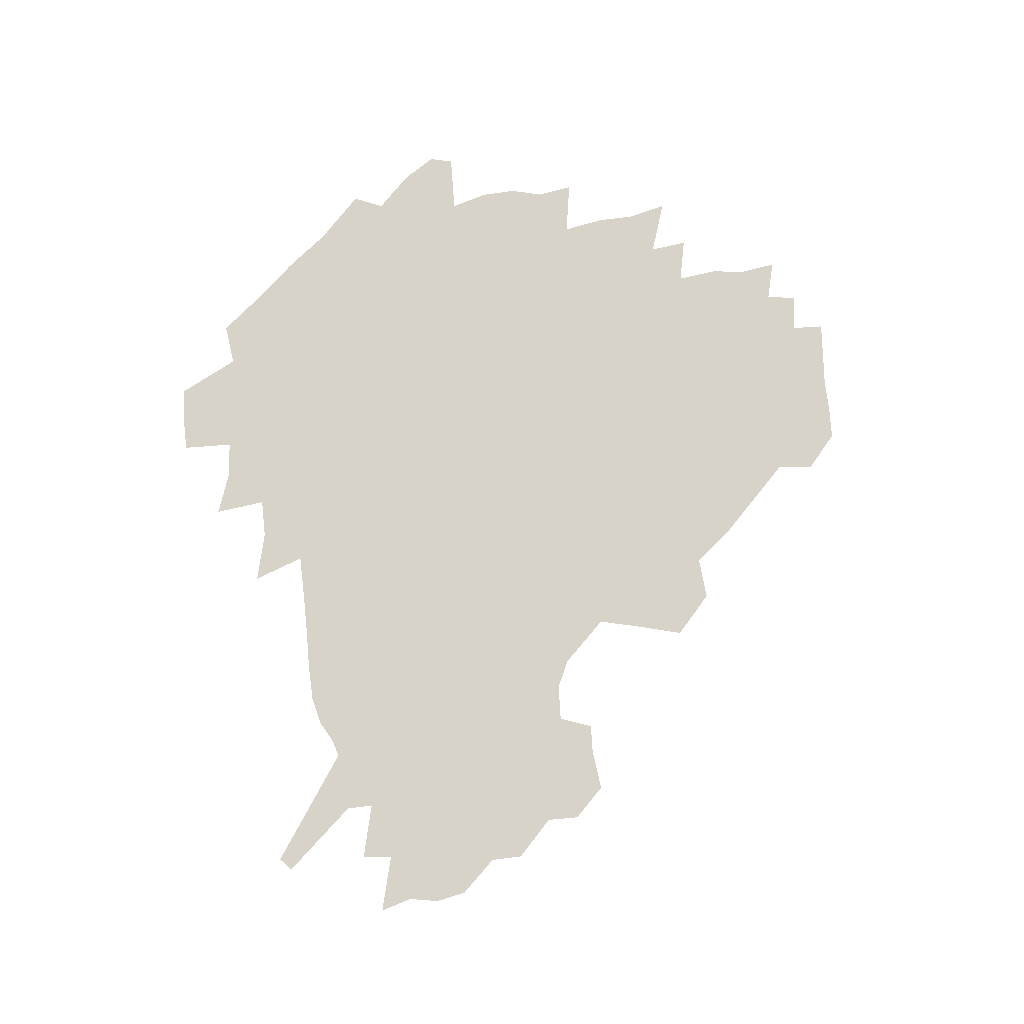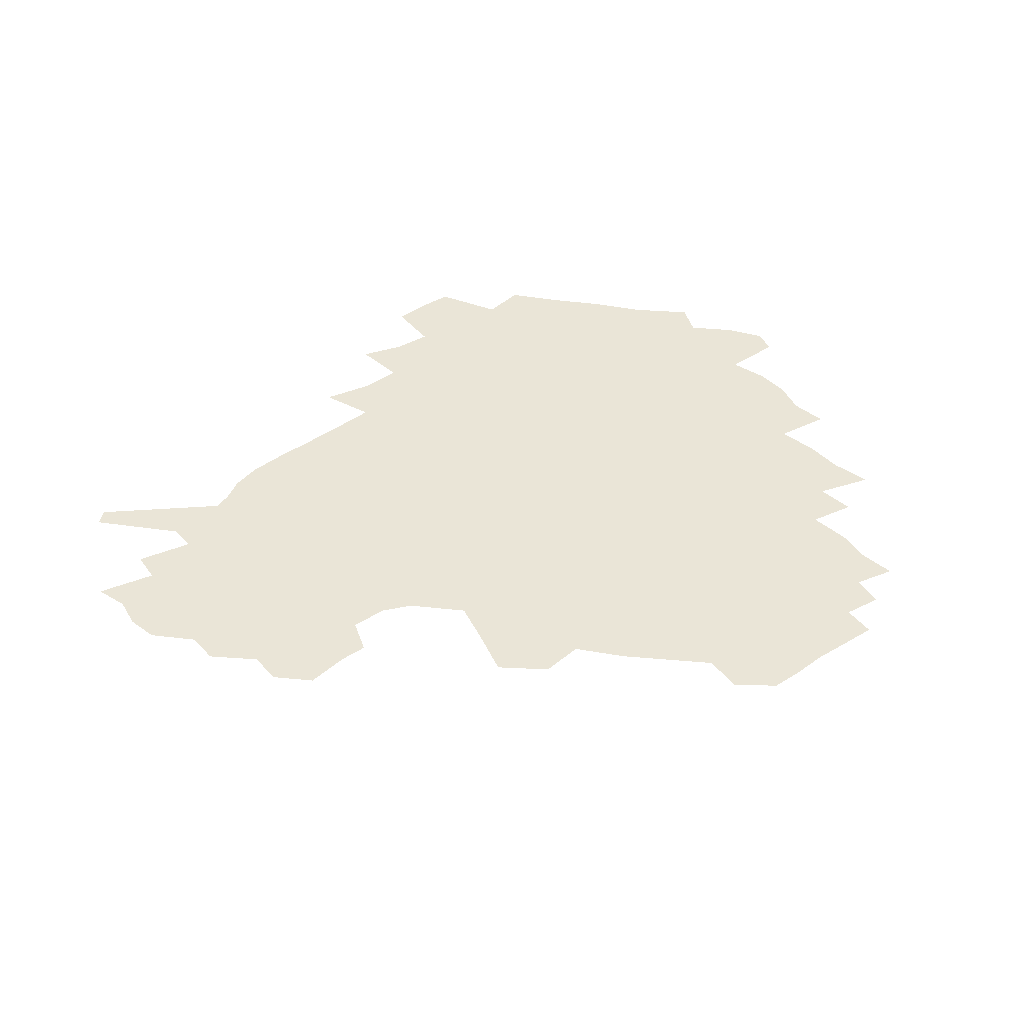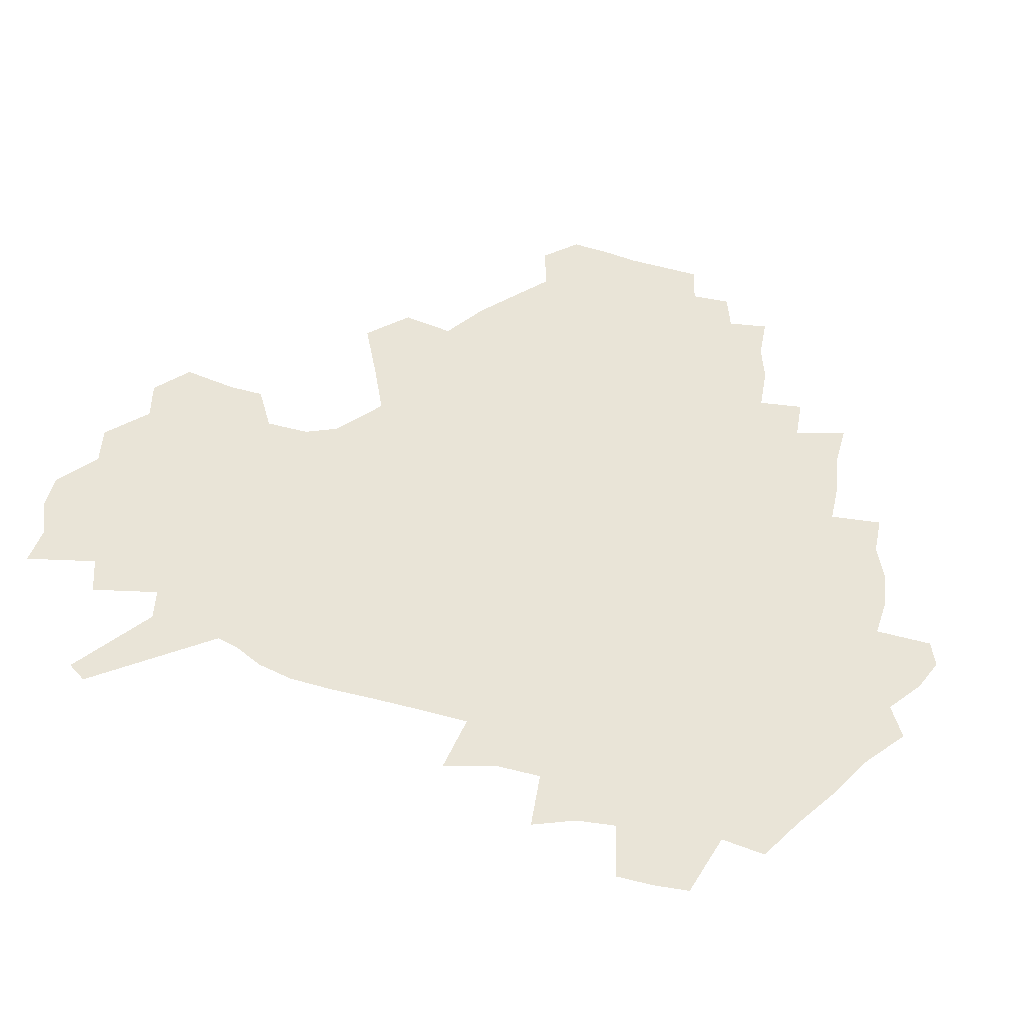
<metadata>
{"format":"obj","ext":"obj","renderer":"f3d","projection":"perspective","resolution":1024,"background":"white","views":[{"elev":76.3,"azim":87.1,"up":"+Z"},{"elev":44.3,"azim":144.1,"up":"+Z"},{"elev":-37.7,"azim":160.5,"up":"+Y"}]}
</metadata>
<code>
v 233 188.5 0
v 223 202.3 0
v 224.9 213 0
v 244 160.5 0
v 248.9 174.3 0
v 250.3 187.2 0
v 252.1 200.2 0
v 250.9 213.6 0
v 245.2 230 0
v 243.7 245.5 0
v 246.6 260 0
v 243.1 276.1 0
v 264.6 142.6 0
v 270.8 157.5 0
v 273.1 171.5 0
v 274.5 185 0
v 270.5 199.4 0
v 270.6 213.1 0
v 270.8 227.4 0
v 272.3 241.8 0
v 269.9 257.2 0
v 267.3 273.4 0
v 263 291.8 0
v 261.8 307.9 0
v 256.6 325.7 0
v 280.7 124.3 0
v 286.7 141.3 0
v 292.3 156.8 0
v 293.7 170.4 0
v 291.4 184.2 0
v 290 198 0
v 290 211.8 0
v 287.9 226.3 0
v 289.4 240.2 0
v 289.5 254.5 0
v 287.3 270 0
v 284.2 287 0
v 282.5 303.2 0
v 281.2 318.9 0
v 278.2 335.7 0
v 298 107.1 0
v 302.2 125.5 0
v 305.9 142 0
v 308.4 156.6 0
v 309.3 170.1 0
v 308.5 183.4 0
v 307.8 197 0
v 306.5 210.8 0
v 306.2 224.8 0
v 305 239 0
v 306.3 252.7 0
v 304.4 268 0
v 301.7 284.6 0
v 298.4 302.1 0
v 299 317 0
v 298.5 332.6 0
v 295.2 350.7 0
v 296.4 365.1 0
v 293 382.2 0
v 314.1 89.61 0
v 316.6 108.9 0
v 319.1 126.3 0
v 321 141.8 0
v 322.9 156.5 0
v 323.7 170 0
v 323.4 183.1 0
v 322.6 196.5 0
v 322.6 210 0
v 322.6 223.5 0
v 322.1 237.4 0
v 320.7 252.2 0
v 318.8 267.9 0
v 317.5 283.5 0
v 315.7 299.9 0
v 313.5 317 0
v 315.2 331.2 0
v 314.7 346.7 0
v 313.8 362.2 0
v 311.1 378.6 0
v 312.5 392.4 0
v 332.8 92.98 0
v 333.5 110.8 0
v 334.6 127.2 0
v 335.8 142.6 0
v 336.5 156.6 0
v 337.2 170.1 0
v 337.3 183.1 0
v 337.3 196.2 0
v 336.6 209.6 0
v 336.6 223 0
v 336.6 236.5 0
v 334.8 251.7 0
v 335.5 265.4 0
v 333 282.5 0
v 330.9 299.6 0
v 330.7 315 0
v 330.7 330.2 0
v 330 346 0
v 329.8 361.1 0
v 329.3 376.2 0
v 329.3 390.7 0
v 329.1 405.1 0
v 348 66.98 0
v 347.9 92.18 0
v 348.2 111.2 0
v 349.3 128.9 0
v 349.7 143.3 0
v 349.8 156.8 0
v 350.1 170.2 0
v 350.3 183.2 0
v 350.6 196.1 0
v 350.4 209.3 0
v 350.6 222.5 0
v 350.1 236.3 0
v 350.4 249.8 0
v 349.2 265.3 0
v 347.2 282.9 0
v 346.5 298.4 0
v 345.9 314.4 0
v 345.9 329.6 0
v 345.4 345.2 0
v 345 360.6 0
v 345.7 374.9 0
v 344.1 390.8 0
v 344.8 404.8 0
v 363.4 66.64 0
v 362.9 93.37 0
v 362.7 111.7 0
v 362.8 129.5 0
v 362.8 143.3 0
v 362.8 156.7 0
v 362.9 170 0
v 362.9 183.2 0
v 363.1 196.3 0
v 363.4 209.4 0
v 363.3 222.8 0
v 363.3 236.2 0
v 363.5 249.7 0
v 363.5 263.5 0
v 361.2 282.7 0
v 360.5 300 0
v 360.6 314.4 0
v 360.4 330.2 0
v 360.6 344.8 0
v 360.3 360.1 0
v 360.7 374.6 0
v 360.3 389.9 0
v 360.2 404.3 0
v 379 67.66 0
v 378.4 90.43 0
v 377.1 111.8 0
v 375.9 130.1 0
v 376 143.3 0
v 375.8 156.7 0
v 375.8 170 0
v 375.8 183.2 0
v 375.9 196.3 0
v 376.1 209.6 0
v 376.2 223 0
v 376.3 236.1 0
v 377.1 248.9 0
v 376.7 263.5 0
v 376 280.1 0
v 374.7 299.5 0
v 375 315 0
v 375.1 330.3 0
v 375.5 344.7 0
v 375.4 359.8 0
v 375.4 375 0
v 375.2 390.3 0
v 374.8 405.4 0
v 395.4 89.53 0
v 392.2 111.3 0
v 391.3 127.2 0
v 389.6 143.1 0
v 388.8 157.1 0
v 388.9 170.2 0
v 388.6 183.6 0
v 388.6 196.6 0
v 389 210 0
v 389 223.3 0
v 389.4 236.1 0
v 389.7 249.3 0
v 389.8 264.2 0
v 389.7 280.4 0
v 389.5 297.6 0
v 389.3 315.6 0
v 389.8 330.5 0
v 390.3 345.4 0
v 390.3 360.4 0
v 390.4 376.1 0
v 390.1 390.9 0
v 389.7 405.5 0
v 414.3 83.94 0
v 410.3 106.8 0
v 406.5 126.3 0
v 404.3 142.1 0
v 403 156.5 0
v 401.8 170.9 0
v 401.1 184.2 0
v 401.4 197.1 0
v 401 210.2 0
v 401.8 223.3 0
v 402 236.3 0
v 402.3 249.1 0
v 402.9 263.2 0
v 403.6 278.6 0
v 404 295.7 0
v 404.7 312.7 0
v 405.1 329.2 0
v 405.3 345.5 0
v 405.7 362.3 0
v 405.2 376.6 0
v 405.6 393.1 0
v 427.9 107.7 0
v 423.3 125.6 0
v 420.3 141 0
v 416.9 157 0
v 416.2 170.4 0
v 415.8 183.7 0
v 415.4 197 0
v 414.8 210.4 0
v 414.7 223.5 0
v 415.4 236.6 0
v 415.1 249.5 0
v 415.9 263.1 0
v 417.3 278.8 0
v 418.2 294.1 0
v 419.6 313.3 0
v 420.5 329.9 0
v 420.9 346.6 0
v 420.7 362.8 0
v 450.8 103.3 0
v 441.2 125.8 0
v 435.3 142 0
v 432.4 156.5 0
v 430.5 170.4 0
v 429.6 183.7 0
v 429.4 197 0
v 428.9 210.3 0
v 427.8 223.8 0
v 428.2 236.8 0
v 428.6 250 0
v 429.6 263.7 0
v 431.4 278.9 0
v 432.9 294.8 0
v 434.5 311.4 0
v 436 329.8 0
v 436.9 348.3 0
v 460.3 127.1 0
v 454.3 141.4 0
v 450.5 155.5 0
v 446.4 170.1 0
v 445.4 183.3 0
v 445.8 196.4 0
v 442.1 211.1 0
v 441.6 224 0
v 441.9 237 0
v 442.7 250.2 0
v 444 264.1 0
v 445.7 278.6 0
v 448 294.6 0
v 450.9 312.9 0
v 452.7 331.1 0
v 479.2 128.1 0
v 472.5 141.8 0
v 467.1 156 0
v 465.4 169 0
v 462 183 0
v 461.5 196 0
v 458.4 210.3 0
v 456.8 223.8 0
v 457.1 237 0
v 457.8 250.3 0
v 458.3 263.8 0
v 461.5 278.5 0
v 465.4 295.8 0
v 467.6 313.5 0
v 471.5 333.7 0
v 497.6 128.8 0
v 487.2 144 0
v 484.8 156.2 0
v 480.5 169.8 0
v 479.1 182.6 0
v 476.3 196.2 0
v 474.1 209.7 0
v 471.2 223.6 0
v 471.8 236.6 0
v 474.7 249.9 0
v 477.7 263.9 0
v 482.1 278.6 0
v 485.7 298 0
v 490 318.6 0
v 514 130.1 0
v 502.7 145.5 0
v 500 157.2 0
v 495.1 170.7 0
v 493.6 183 0
v 489.9 196.9 0
v 488 209.8 0
v 486.6 222.8 0
v 489 235.4 0
v 492.6 248 0
v 501.7 260.3 0
v 526.8 133.8 0
v 516.7 147.8 0
v 512.1 159.7 0
v 509 171.9 0
v 505.8 184.6 0
v 503.5 197.3 0
v 501.4 209.8 0
v 499.4 222.1 0
v 502 233.4 0
v 506.1 244.7 0
v 514.6 255.1 0
v 535.9 139.6 0
v 530.5 149.9 0
v 525.3 161.3 0
v 522.8 172.7 0
v 520.4 184.6 0
v 519.5 196.6 0
v 517 209.1 0
v 516.6 220.8 0
v 516 232 0
v 518.8 242.3 0
v 530.8 255.2 0
v 535.4 270.2 0
v 543.7 142.4 0
v 541.9 152.2 0
v 539.4 162 0
v 537.2 173 0
v 533.8 185 0
v 533.7 196.4 0
v 535.6 208 0
v 533.8 219.8 0
v 536.4 231.6 0
v 539.7 243.7 0
v 543.7 256.5 0
v 548 270.4 0
v 593.8 112 0
v 554.5 150.6 0
v 556.8 159.8 0
v 554.7 172 0
v 554.2 183.6 0
v 556.3 195.4 0
v 556.5 207.6 0
v 556.4 220 0
v 560.4 232.6 0
v 557.5 245.1 0
v 560.4 258.2 0
v 566.5 273.5 0
v 599.2 117.3 0
v 570.4 146.4 0
v 569.6 158.3 0
v 573 170.1 0
v 572 182.3 0
v 572.3 194.5 0
v 573.6 206.9 0
v 576.1 219.6 0
v 578.5 232.6 0
v 581.2 246.4 0
v 580.6 260.7 0
v 594.6 153.5 0
v 595.3 167.1 0
v 590.9 180.4 0
v 586.8 193.6 0
v 593.6 205 0
v 599.5 217.4 0
v 598.4 231.6 0
v 621.3 161.8 0
v 616.4 176 0
v 618.1 189.3 0
v 614.7 202.7 0
f 5 6 1
f 1 6 2
f 6 7 2
f 2 7 3
f 7 8 3
f 13 14 4
f 4 14 5
f 14 15 5
f 5 15 6
f 15 16 6
f 6 16 7
f 16 17 7
f 7 17 8
f 17 18 8
f 8 18 9
f 18 19 9
f 9 19 10
f 19 20 10
f 10 20 11
f 20 21 11
f 11 21 12
f 21 22 12
f 26 27 13
f 13 27 14
f 27 28 14
f 14 28 15
f 28 29 15
f 15 29 16
f 29 30 16
f 16 30 17
f 30 31 17
f 17 31 18
f 31 32 18
f 18 32 19
f 32 33 19
f 19 33 20
f 33 34 20
f 20 34 21
f 34 35 21
f 21 35 22
f 35 36 22
f 22 36 23
f 36 37 23
f 23 37 24
f 37 38 24
f 24 38 25
f 38 39 25
f 41 42 26
f 26 42 27
f 42 43 27
f 27 43 28
f 43 44 28
f 28 44 29
f 44 45 29
f 29 45 30
f 45 46 30
f 30 46 31
f 46 47 31
f 31 47 32
f 47 48 32
f 32 48 33
f 48 49 33
f 33 49 34
f 49 50 34
f 34 50 35
f 50 51 35
f 35 51 36
f 51 52 36
f 36 52 37
f 52 53 37
f 37 53 38
f 53 54 38
f 38 54 39
f 54 55 39
f 39 55 40
f 55 56 40
f 60 61 41
f 41 61 42
f 61 62 42
f 42 62 43
f 62 63 43
f 43 63 44
f 63 64 44
f 44 64 45
f 64 65 45
f 45 65 46
f 65 66 46
f 46 66 47
f 66 67 47
f 47 67 48
f 67 68 48
f 48 68 49
f 68 69 49
f 49 69 50
f 69 70 50
f 50 70 51
f 70 71 51
f 51 71 52
f 71 72 52
f 52 72 53
f 72 73 53
f 53 73 54
f 73 74 54
f 54 74 55
f 74 75 55
f 55 75 56
f 75 76 56
f 56 76 57
f 76 77 57
f 57 77 58
f 77 78 58
f 58 78 59
f 78 79 59
f 60 81 61
f 81 82 61
f 61 82 62
f 82 83 62
f 62 83 63
f 83 84 63
f 63 84 64
f 84 85 64
f 64 85 65
f 85 86 65
f 65 86 66
f 86 87 66
f 66 87 67
f 87 88 67
f 67 88 68
f 88 89 68
f 68 89 69
f 89 90 69
f 69 90 70
f 90 91 70
f 70 91 71
f 91 92 71
f 71 92 72
f 92 93 72
f 72 93 73
f 93 94 73
f 73 94 74
f 94 95 74
f 74 95 75
f 95 96 75
f 75 96 76
f 96 97 76
f 76 97 77
f 97 98 77
f 77 98 78
f 98 99 78
f 78 99 79
f 99 100 79
f 79 100 80
f 100 101 80
f 103 104 81
f 81 104 82
f 104 105 82
f 82 105 83
f 105 106 83
f 83 106 84
f 106 107 84
f 84 107 85
f 107 108 85
f 85 108 86
f 108 109 86
f 86 109 87
f 109 110 87
f 87 110 88
f 110 111 88
f 88 111 89
f 111 112 89
f 89 112 90
f 112 113 90
f 90 113 91
f 113 114 91
f 91 114 92
f 114 115 92
f 92 115 93
f 115 116 93
f 93 116 94
f 116 117 94
f 94 117 95
f 117 118 95
f 95 118 96
f 118 119 96
f 96 119 97
f 119 120 97
f 97 120 98
f 120 121 98
f 98 121 99
f 121 122 99
f 99 122 100
f 122 123 100
f 100 123 101
f 123 124 101
f 101 124 102
f 124 125 102
f 103 126 104
f 126 127 104
f 104 127 105
f 127 128 105
f 105 128 106
f 128 129 106
f 106 129 107
f 129 130 107
f 107 130 108
f 130 131 108
f 108 131 109
f 131 132 109
f 109 132 110
f 132 133 110
f 110 133 111
f 133 134 111
f 111 134 112
f 134 135 112
f 112 135 113
f 135 136 113
f 113 136 114
f 136 137 114
f 114 137 115
f 137 138 115
f 115 138 116
f 138 139 116
f 116 139 117
f 139 140 117
f 117 140 118
f 140 141 118
f 118 141 119
f 141 142 119
f 119 142 120
f 142 143 120
f 120 143 121
f 143 144 121
f 121 144 122
f 144 145 122
f 122 145 123
f 145 146 123
f 123 146 124
f 146 147 124
f 124 147 125
f 147 148 125
f 126 149 127
f 149 150 127
f 127 150 128
f 150 151 128
f 128 151 129
f 151 152 129
f 129 152 130
f 152 153 130
f 130 153 131
f 153 154 131
f 131 154 132
f 154 155 132
f 132 155 133
f 155 156 133
f 133 156 134
f 156 157 134
f 134 157 135
f 157 158 135
f 135 158 136
f 158 159 136
f 136 159 137
f 159 160 137
f 137 160 138
f 160 161 138
f 138 161 139
f 161 162 139
f 139 162 140
f 162 163 140
f 140 163 141
f 163 164 141
f 141 164 142
f 164 165 142
f 142 165 143
f 165 166 143
f 143 166 144
f 166 167 144
f 144 167 145
f 167 168 145
f 145 168 146
f 168 169 146
f 146 169 147
f 169 170 147
f 147 170 148
f 170 171 148
f 150 172 151
f 172 173 151
f 151 173 152
f 173 174 152
f 152 174 153
f 174 175 153
f 153 175 154
f 175 176 154
f 154 176 155
f 176 177 155
f 155 177 156
f 177 178 156
f 156 178 157
f 178 179 157
f 157 179 158
f 179 180 158
f 158 180 159
f 180 181 159
f 159 181 160
f 181 182 160
f 160 182 161
f 182 183 161
f 161 183 162
f 183 184 162
f 162 184 163
f 184 185 163
f 163 185 164
f 185 186 164
f 164 186 165
f 186 187 165
f 165 187 166
f 187 188 166
f 166 188 167
f 188 189 167
f 167 189 168
f 189 190 168
f 168 190 169
f 190 191 169
f 169 191 170
f 191 192 170
f 170 192 171
f 192 193 171
f 172 194 173
f 194 195 173
f 173 195 174
f 195 196 174
f 174 196 175
f 196 197 175
f 175 197 176
f 197 198 176
f 176 198 177
f 198 199 177
f 177 199 178
f 199 200 178
f 178 200 179
f 200 201 179
f 179 201 180
f 201 202 180
f 180 202 181
f 202 203 181
f 181 203 182
f 203 204 182
f 182 204 183
f 204 205 183
f 183 205 184
f 205 206 184
f 184 206 185
f 206 207 185
f 185 207 186
f 207 208 186
f 186 208 187
f 208 209 187
f 187 209 188
f 209 210 188
f 188 210 189
f 210 211 189
f 189 211 190
f 211 212 190
f 190 212 191
f 212 213 191
f 191 213 192
f 213 214 192
f 192 214 193
f 195 215 196
f 215 216 196
f 196 216 197
f 216 217 197
f 197 217 198
f 217 218 198
f 198 218 199
f 218 219 199
f 199 219 200
f 219 220 200
f 200 220 201
f 220 221 201
f 201 221 202
f 221 222 202
f 202 222 203
f 222 223 203
f 203 223 204
f 223 224 204
f 204 224 205
f 224 225 205
f 205 225 206
f 225 226 206
f 206 226 207
f 226 227 207
f 207 227 208
f 227 228 208
f 208 228 209
f 228 229 209
f 209 229 210
f 229 230 210
f 210 230 211
f 230 231 211
f 211 231 212
f 231 232 212
f 212 232 213
f 215 233 216
f 233 234 216
f 216 234 217
f 234 235 217
f 217 235 218
f 235 236 218
f 218 236 219
f 236 237 219
f 219 237 220
f 237 238 220
f 220 238 221
f 238 239 221
f 221 239 222
f 239 240 222
f 222 240 223
f 240 241 223
f 223 241 224
f 241 242 224
f 224 242 225
f 242 243 225
f 225 243 226
f 243 244 226
f 226 244 227
f 244 245 227
f 227 245 228
f 245 246 228
f 228 246 229
f 246 247 229
f 229 247 230
f 247 248 230
f 230 248 231
f 248 249 231
f 231 249 232
f 234 250 235
f 250 251 235
f 235 251 236
f 251 252 236
f 236 252 237
f 252 253 237
f 237 253 238
f 253 254 238
f 238 254 239
f 254 255 239
f 239 255 240
f 255 256 240
f 240 256 241
f 256 257 241
f 241 257 242
f 257 258 242
f 242 258 243
f 258 259 243
f 243 259 244
f 259 260 244
f 244 260 245
f 260 261 245
f 245 261 246
f 261 262 246
f 246 262 247
f 262 263 247
f 247 263 248
f 263 264 248
f 248 264 249
f 250 265 251
f 265 266 251
f 251 266 252
f 266 267 252
f 252 267 253
f 267 268 253
f 253 268 254
f 268 269 254
f 254 269 255
f 269 270 255
f 255 270 256
f 270 271 256
f 256 271 257
f 271 272 257
f 257 272 258
f 272 273 258
f 258 273 259
f 273 274 259
f 259 274 260
f 274 275 260
f 260 275 261
f 275 276 261
f 261 276 262
f 276 277 262
f 262 277 263
f 277 278 263
f 263 278 264
f 278 279 264
f 265 280 266
f 280 281 266
f 266 281 267
f 281 282 267
f 267 282 268
f 282 283 268
f 268 283 269
f 283 284 269
f 269 284 270
f 284 285 270
f 270 285 271
f 285 286 271
f 271 286 272
f 286 287 272
f 272 287 273
f 287 288 273
f 273 288 274
f 288 289 274
f 274 289 275
f 289 290 275
f 275 290 276
f 290 291 276
f 276 291 277
f 291 292 277
f 277 292 278
f 292 293 278
f 278 293 279
f 280 294 281
f 294 295 281
f 281 295 282
f 295 296 282
f 282 296 283
f 296 297 283
f 283 297 284
f 297 298 284
f 284 298 285
f 298 299 285
f 285 299 286
f 299 300 286
f 286 300 287
f 300 301 287
f 287 301 288
f 301 302 288
f 288 302 289
f 302 303 289
f 289 303 290
f 303 304 290
f 290 304 291
f 294 305 295
f 305 306 295
f 295 306 296
f 306 307 296
f 296 307 297
f 307 308 297
f 297 308 298
f 308 309 298
f 298 309 299
f 309 310 299
f 299 310 300
f 310 311 300
f 300 311 301
f 311 312 301
f 301 312 302
f 312 313 302
f 302 313 303
f 313 314 303
f 303 314 304
f 314 315 304
f 305 316 306
f 316 317 306
f 306 317 307
f 317 318 307
f 307 318 308
f 318 319 308
f 308 319 309
f 319 320 309
f 309 320 310
f 320 321 310
f 310 321 311
f 321 322 311
f 311 322 312
f 322 323 312
f 312 323 313
f 323 324 313
f 313 324 314
f 324 325 314
f 314 325 315
f 325 326 315
f 316 328 317
f 328 329 317
f 317 329 318
f 329 330 318
f 318 330 319
f 330 331 319
f 319 331 320
f 331 332 320
f 320 332 321
f 332 333 321
f 321 333 322
f 333 334 322
f 322 334 323
f 334 335 323
f 323 335 324
f 335 336 324
f 324 336 325
f 336 337 325
f 325 337 326
f 337 338 326
f 326 338 327
f 338 339 327
f 328 340 329
f 340 341 329
f 329 341 330
f 341 342 330
f 330 342 331
f 342 343 331
f 331 343 332
f 343 344 332
f 332 344 333
f 344 345 333
f 333 345 334
f 345 346 334
f 334 346 335
f 346 347 335
f 335 347 336
f 347 348 336
f 336 348 337
f 348 349 337
f 337 349 338
f 349 350 338
f 338 350 339
f 350 351 339
f 340 352 341
f 352 353 341
f 341 353 342
f 353 354 342
f 342 354 343
f 354 355 343
f 343 355 344
f 355 356 344
f 344 356 345
f 356 357 345
f 345 357 346
f 357 358 346
f 346 358 347
f 358 359 347
f 347 359 348
f 359 360 348
f 348 360 349
f 360 361 349
f 349 361 350
f 361 362 350
f 350 362 351
f 354 363 355
f 363 364 355
f 355 364 356
f 364 365 356
f 356 365 357
f 365 366 357
f 357 366 358
f 366 367 358
f 358 367 359
f 367 368 359
f 359 368 360
f 368 369 360
f 360 369 361
f 364 370 365
f 370 371 365
f 365 371 366
f 371 372 366
f 366 372 367
f 372 373 367
f 367 373 368

</code>
